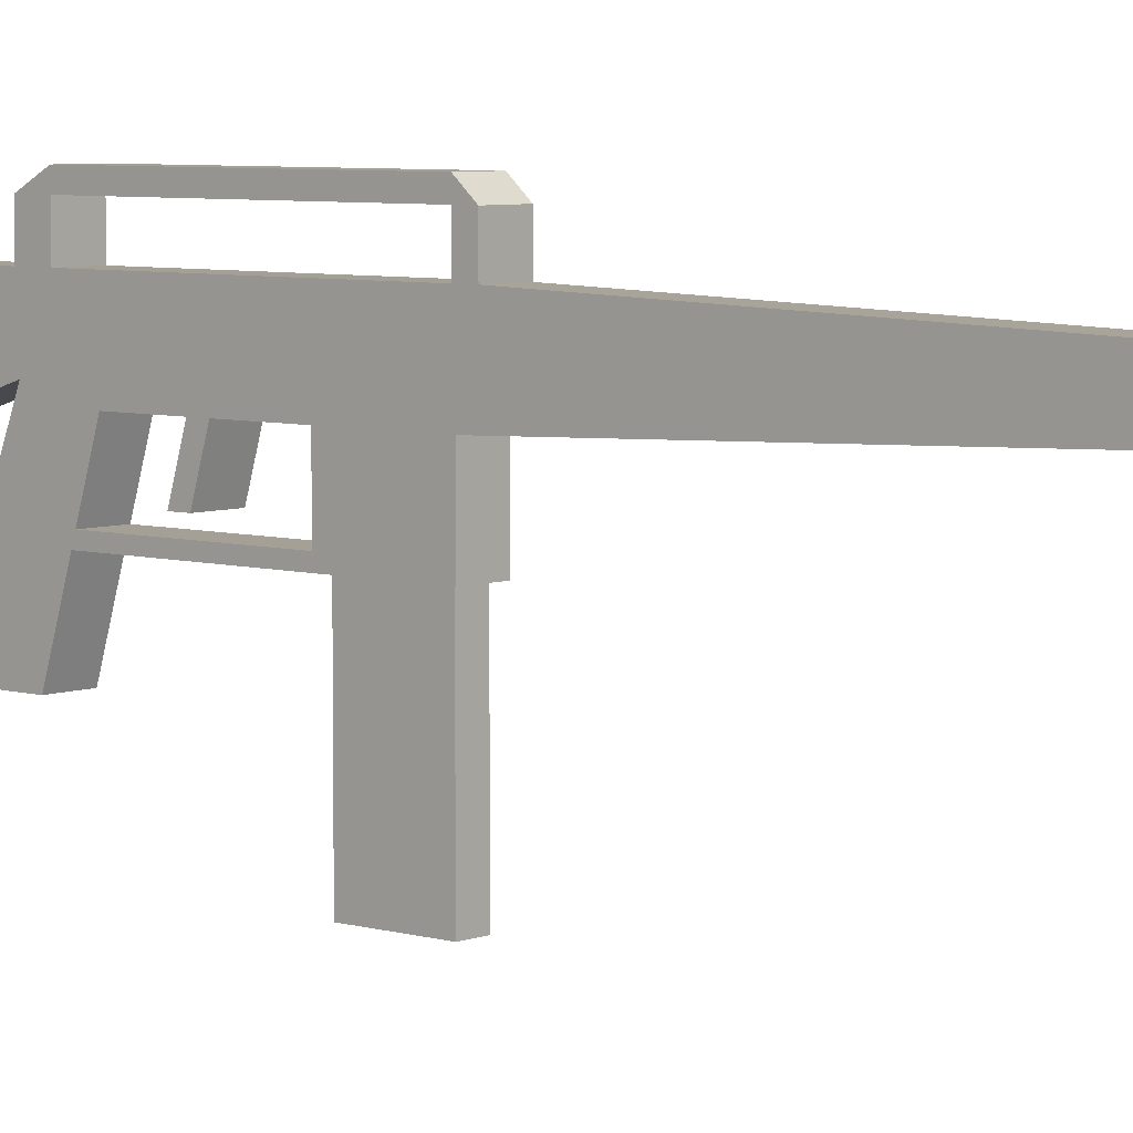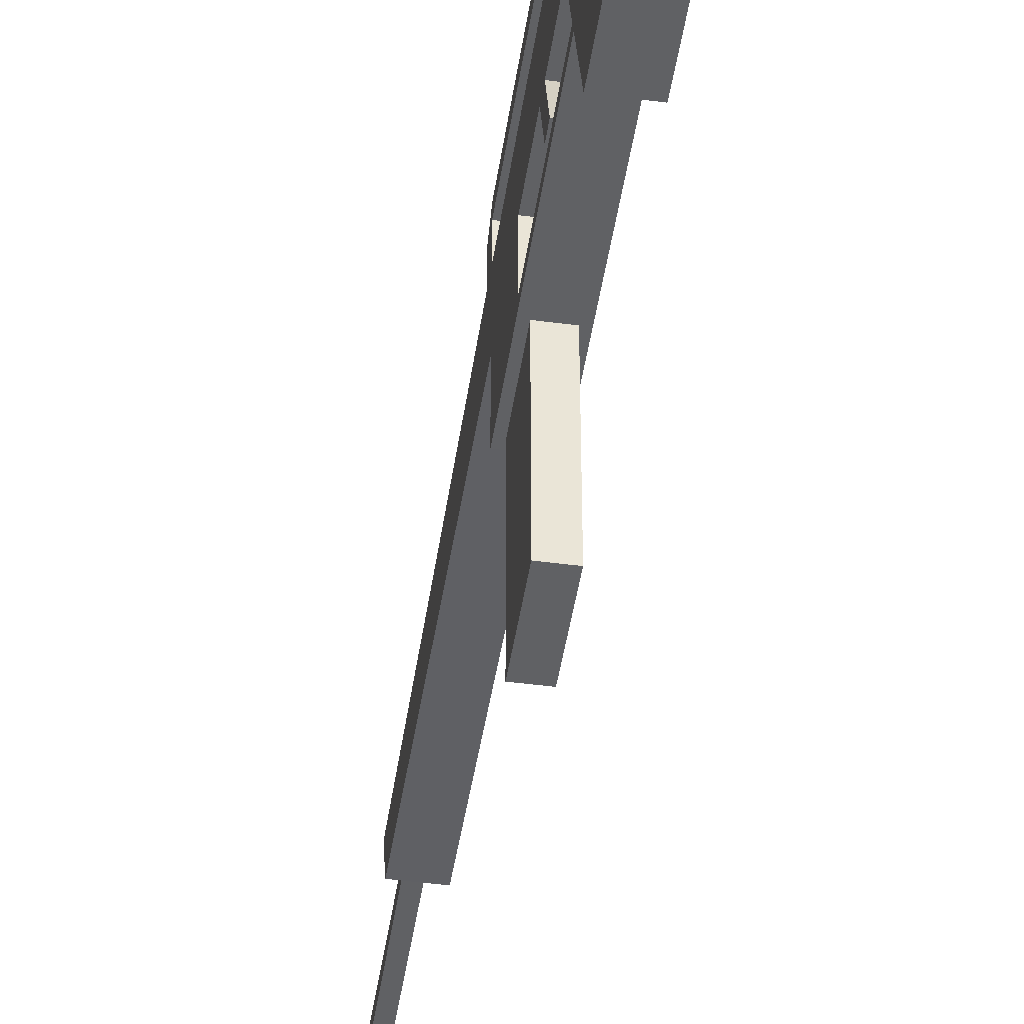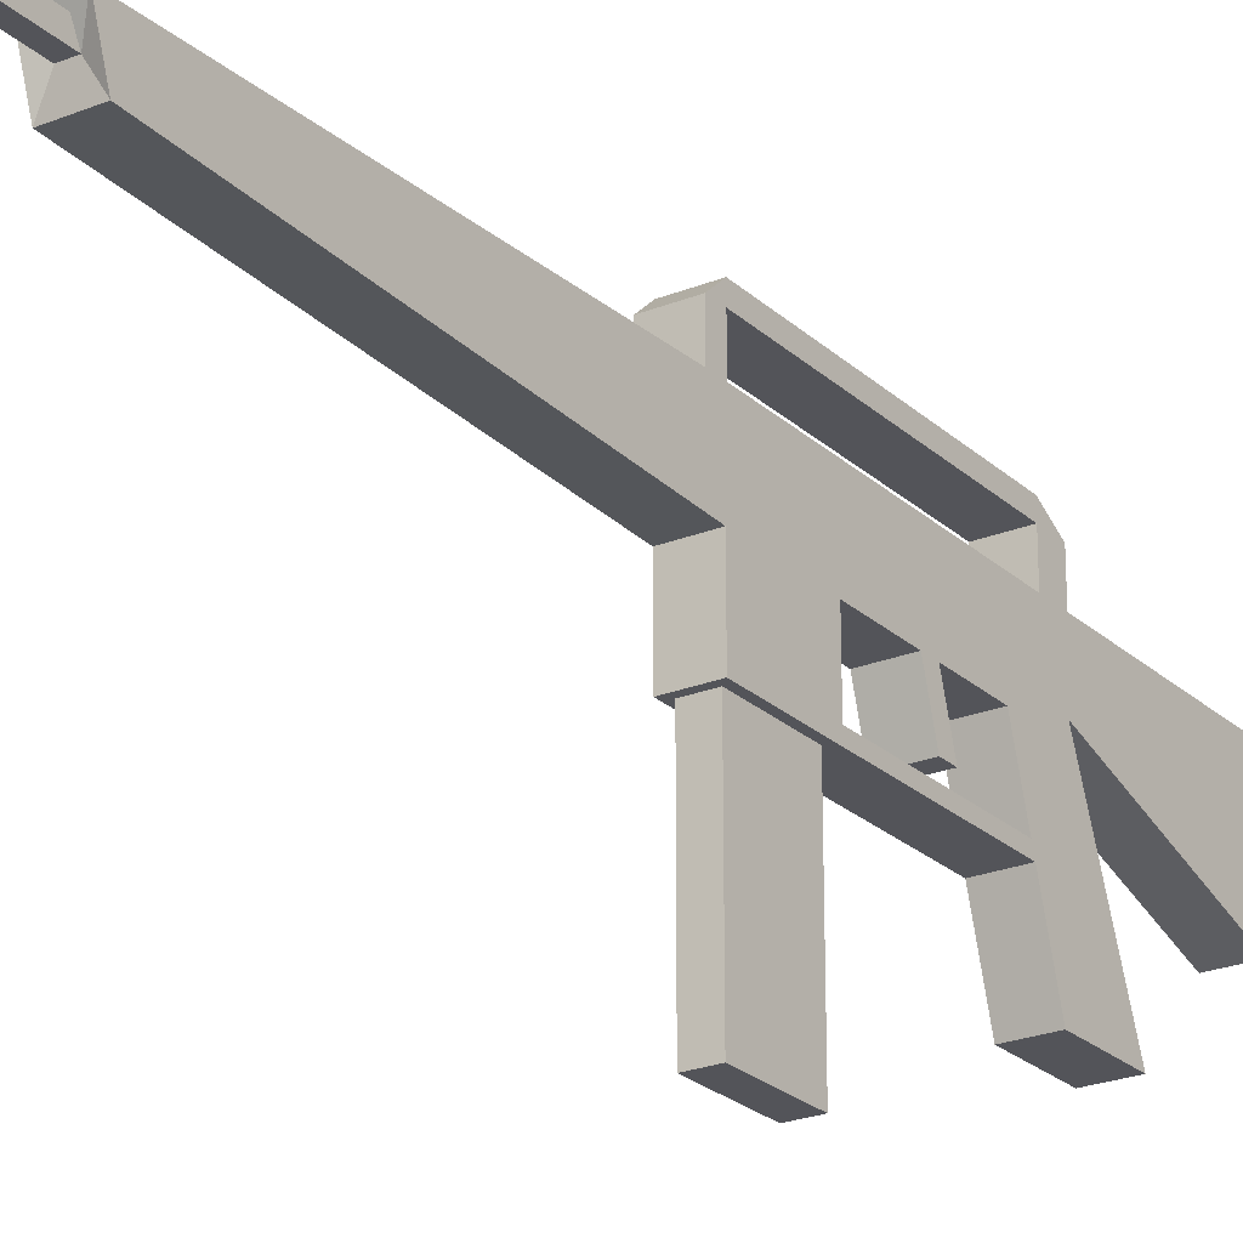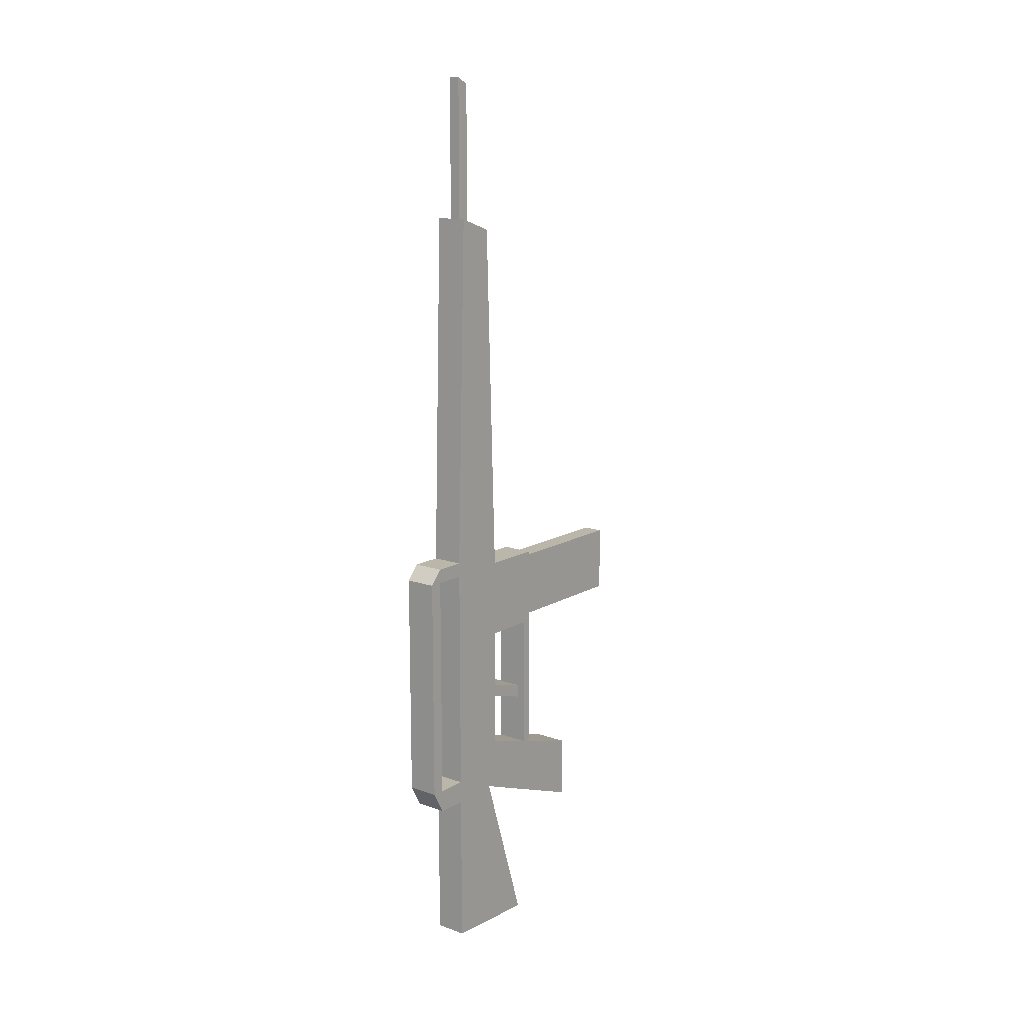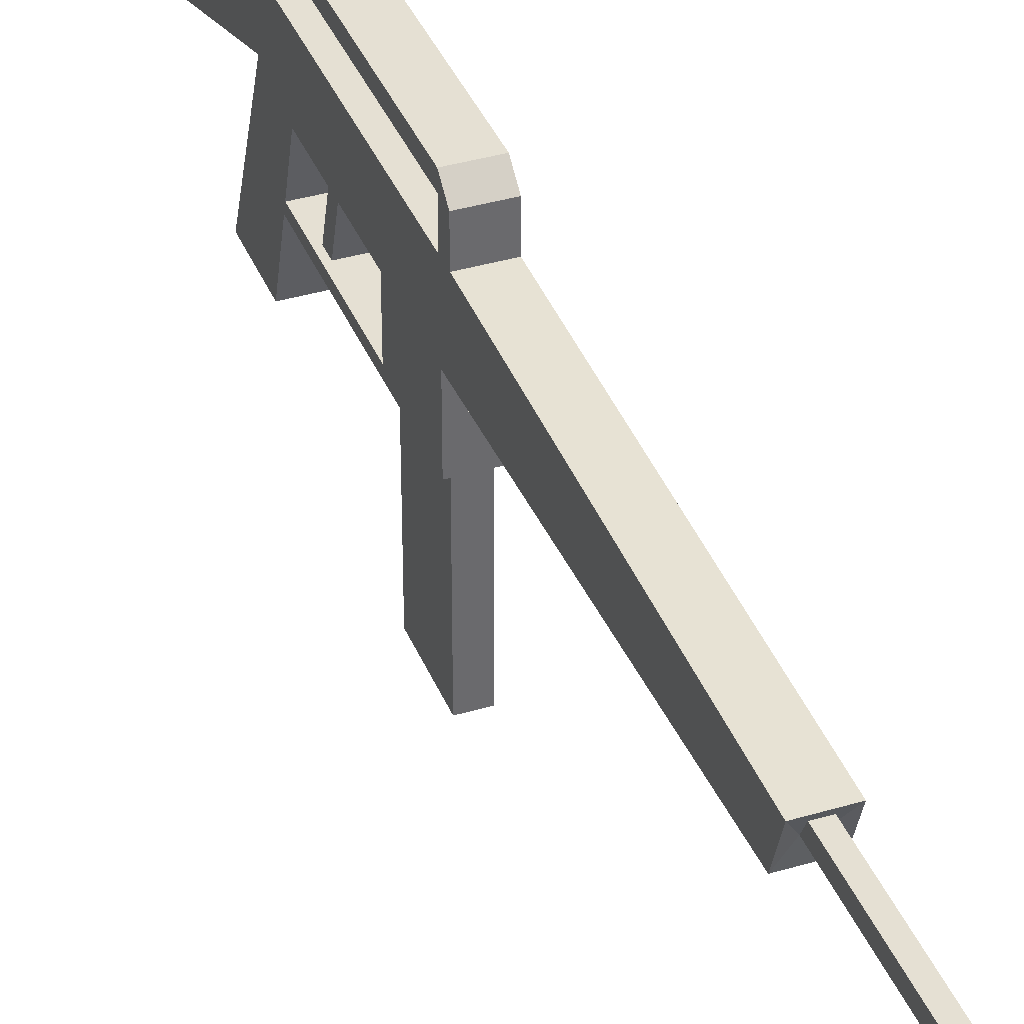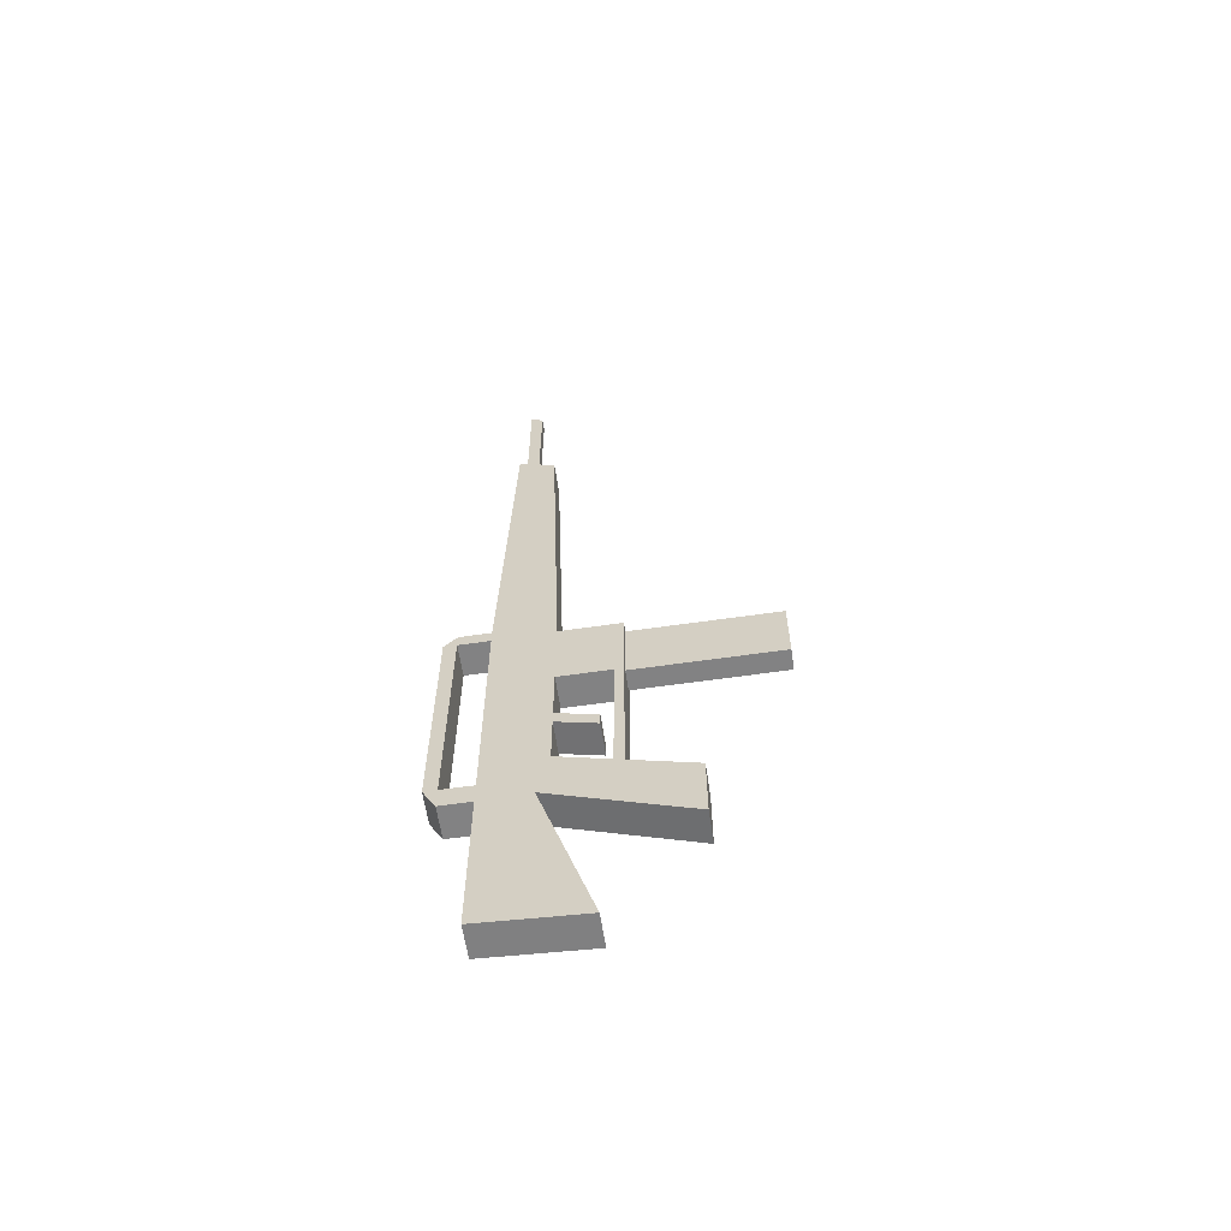
<metadata>
{"format":"obj","ext":"obj","renderer":"f3d","projection":"perspective","resolution":1024,"background":"white","views":[{"elev":5.9,"azim":-48.7,"up":"+Y"},{"elev":-46.9,"azim":171.4,"up":"+Y"},{"elev":-23.8,"azim":34.1,"up":"+Y"},{"elev":13.8,"azim":-141.9,"up":"+Z"},{"elev":38.1,"azim":-20.7,"up":"+Y"},{"elev":-60.9,"azim":-81.6,"up":"+Z"}]}
</metadata>
<code>
o Pistol_Cube
v -0.04036 0.05035 -0.04837
v -0.04036 -0.07161 -0.04234
v 0.04036 0.05035 -0.04837
v 0.04036 -0.07161 -0.04234
v -0.04036 0.05035 0.6289
v -0.04036 -0.1 0.5973
v 0.04036 0.05035 0.6289
v 0.04036 -0.1 0.5973
v -0.04036 -0.1 0.08244
v 0.04036 0.05035 0.114
v 0.04036 -0.1 0.08244
v -0.04036 0.05035 0.114
v 0.04036 -0.4133 -0.01248
v 0.04036 -0.4133 -0.1752
v -0.04036 -0.4133 -0.1752
v -0.04036 -0.4133 -0.01248
v -0.04036 -0.1 0.3972
v 0.04036 0.05035 0.4288
v 0.04036 -0.1 0.3972
v -0.04036 0.05035 0.4288
v -0.02575 -0.252 0.5827
v 0.02575 -0.252 0.5827
v -0.02575 -0.252 0.4119
v 0.02575 -0.252 0.4119
v -0.04036 -0.2292 0.3972
v -0.04036 -0.2292 0.5973
v 0.04036 -0.2292 0.3972
v 0.04036 -0.2292 0.5973
v -0.04036 -0.252 0.02369
v 0.04036 -0.252 0.02369
v -0.04036 -0.2292 0.02369
v 0.04036 -0.2292 0.02369
v 0.04036 -0.1 0.2491
v -0.04036 0.05035 0.2807
v -0.04036 -0.1 0.2491
v 0.04036 0.05035 0.2807
v 0.04036 -0.1 0.2149
v -0.04036 0.05035 0.2464
v -0.04036 -0.1 0.2149
v 0.04036 0.05035 0.2464
v -0.04036 -0.201 0.1851
v -0.04036 -0.201 0.2194
v 0.04036 -0.201 0.2194
v 0.04036 -0.201 0.1851
v -0.04036 -0.252 0.5973
v 0.04036 -0.252 0.5973
v -0.04036 -0.252 0.3972
v 0.04036 -0.252 0.3972
v -0.02575 -0.6147 0.5827
v 0.02575 -0.6147 0.5827
v -0.02575 -0.6147 0.4119
v 0.02575 -0.6147 0.4119
v -0.01403 -0.02303 1.502
v 0.01403 -0.02303 1.502
v 0.01403 0.007939 1.518
v -0.01403 0.007939 1.518
v -0.04036 0.05035 -0.4428
v -0.04036 -0.204 -0.457
v 0.04036 0.05035 -0.4428
v 0.04036 -0.204 -0.457
v -0.04036 -0.07022 1.494
v 0.04036 -0.07022 1.494
v 0.04036 0.02277 1.526
v -0.04036 0.02277 1.526
v -0.01403 -0.02303 1.859
v 0.01403 -0.02303 1.859
v 0.01403 0.007939 1.875
v -0.01403 0.007939 1.875
v -0.04036 -0.1 0.561
v 0.04036 0.05035 0.5926
v 0.04036 -0.1 0.561
v -0.04036 0.05035 0.5926
v -0.04036 -0.252 0.561
v 0.04036 -0.252 0.561
v 0.04036 -0.2292 0.561
v -0.04036 -0.2292 0.561
v -0.02575 -0.252 0.5502
v 0.02575 -0.252 0.5502
v -0.02575 -0.6147 0.5502
v 0.02575 -0.6147 0.5502
v 0.04036 -0.08172 0.002105
v -0.04036 0.05035 0.009478
v -0.04036 -0.08172 0.002105
v 0.04036 0.05035 0.009478
v 0.04036 -0.4133 -0.1172
v -0.04036 -0.4133 -0.1172
v 0.04036 0.1283 0.5926
v 0.04036 0.1283 0.6289
v -0.04036 0.1283 -0.04837
v 0.04036 0.1283 -0.04837
v -0.04036 0.1283 0.6289
v -0.04036 0.1283 0.009478
v -0.04036 0.1283 0.5926
v 0.04036 0.1283 0.009478
v 0.04036 0.1607 0.5926
v -0.04036 0.1607 0.009478
v -0.04036 0.1607 0.5926
v 0.04036 0.1607 0.009478
f 1 90 3
f 70 8 71
f 5 63 7
f 2 86 83
f 3 57 1
f 82 2 83
f 39 12 9
f 9 37 39
f 84 11 81
f 12 84 82
f 15 85 86
f 81 13 85
f 9 13 11
f 4 15 2
f 25 73 76
f 69 20 17
f 36 19 33
f 34 18 36
f 22 80 78
f 48 32 27
f 28 74 75
f 26 46 28
f 6 28 8
f 8 75 71
f 19 25 17
f 17 76 69
f 32 29 31
f 25 29 47
f 47 30 48
f 27 31 25
f 38 36 40
f 40 33 37
f 35 19 17
f 17 34 35
f 10 37 11
f 12 40 10
f 39 42 35
f 35 38 39
f 41 43 42
f 37 41 39
f 37 43 44
f 35 43 33
f 22 45 21
f 21 73 77
f 24 74 78
f 24 47 48
f 51 80 79
f 21 50 22
f 24 51 23
f 23 79 77
f 56 67 55
f 5 61 64
f 7 62 8
f 6 62 61
f 57 60 58
f 4 59 3
f 2 57 58
f 4 58 60
f 53 62 54
f 54 63 55
f 53 64 61
f 55 64 56
f 67 65 66
f 55 66 54
f 56 65 68
f 53 66 65
f 77 49 21
f 79 50 49
f 22 74 46
f 23 73 47
f 69 26 6
f 71 27 19
f 75 48 27
f 78 52 24
f 6 72 69
f 76 45 26
f 18 71 19
f 72 18 20
f 4 85 14
f 86 13 16
f 7 91 5
f 4 84 81
f 9 82 83
f 83 16 9
f 87 95 88
f 94 90 98
f 3 94 84
f 5 93 72
f 72 87 70
f 84 92 82
f 82 89 1
f 70 88 7
f 97 88 95
f 98 89 96
f 93 91 97
f 94 96 92
f 93 95 87
f 92 96 89
f 87 92 94
f 87 98 95
f 95 96 97
f 92 97 96
f 1 89 90
f 70 7 8
f 5 64 63
f 2 15 86
f 3 59 57
f 82 1 2
f 39 38 12
f 9 11 37
f 84 10 11
f 12 10 84
f 15 14 85
f 81 11 13
f 9 16 13
f 4 14 15
f 25 47 73
f 69 72 20
f 36 18 19
f 34 20 18
f 22 50 80
f 48 30 32
f 28 46 74
f 26 45 46
f 6 26 28
f 8 28 75
f 19 27 25
f 17 25 76
f 32 30 29
f 25 31 29
f 47 29 30
f 27 32 31
f 38 34 36
f 40 36 33
f 35 33 19
f 17 20 34
f 10 40 37
f 12 38 40
f 39 41 42
f 35 34 38
f 41 44 43
f 37 44 41
f 37 33 43
f 35 42 43
f 22 46 45
f 21 45 73
f 24 48 74
f 24 23 47
f 51 52 80
f 21 49 50
f 24 52 51
f 23 51 79
f 56 68 67
f 5 6 61
f 7 63 62
f 6 8 62
f 57 59 60
f 4 60 59
f 2 1 57
f 4 2 58
f 53 61 62
f 54 62 63
f 53 56 64
f 55 63 64
f 67 68 65
f 55 67 66
f 56 53 65
f 53 54 66
f 77 79 49
f 79 80 50
f 22 78 74
f 23 77 73
f 69 76 26
f 71 75 27
f 75 74 48
f 78 80 52
f 6 5 72
f 76 73 45
f 18 70 71
f 72 70 18
f 4 81 85
f 86 85 13
f 7 88 91
f 4 3 84
f 9 12 82
f 83 86 16
f 3 90 94
f 5 91 93
f 72 93 87
f 84 94 92
f 82 92 89
f 70 87 88
f 97 91 88
f 98 90 89
f 94 98 96
f 93 97 95
f 87 93 92
f 87 94 98
f 95 98 96
f 92 93 97

</code>
